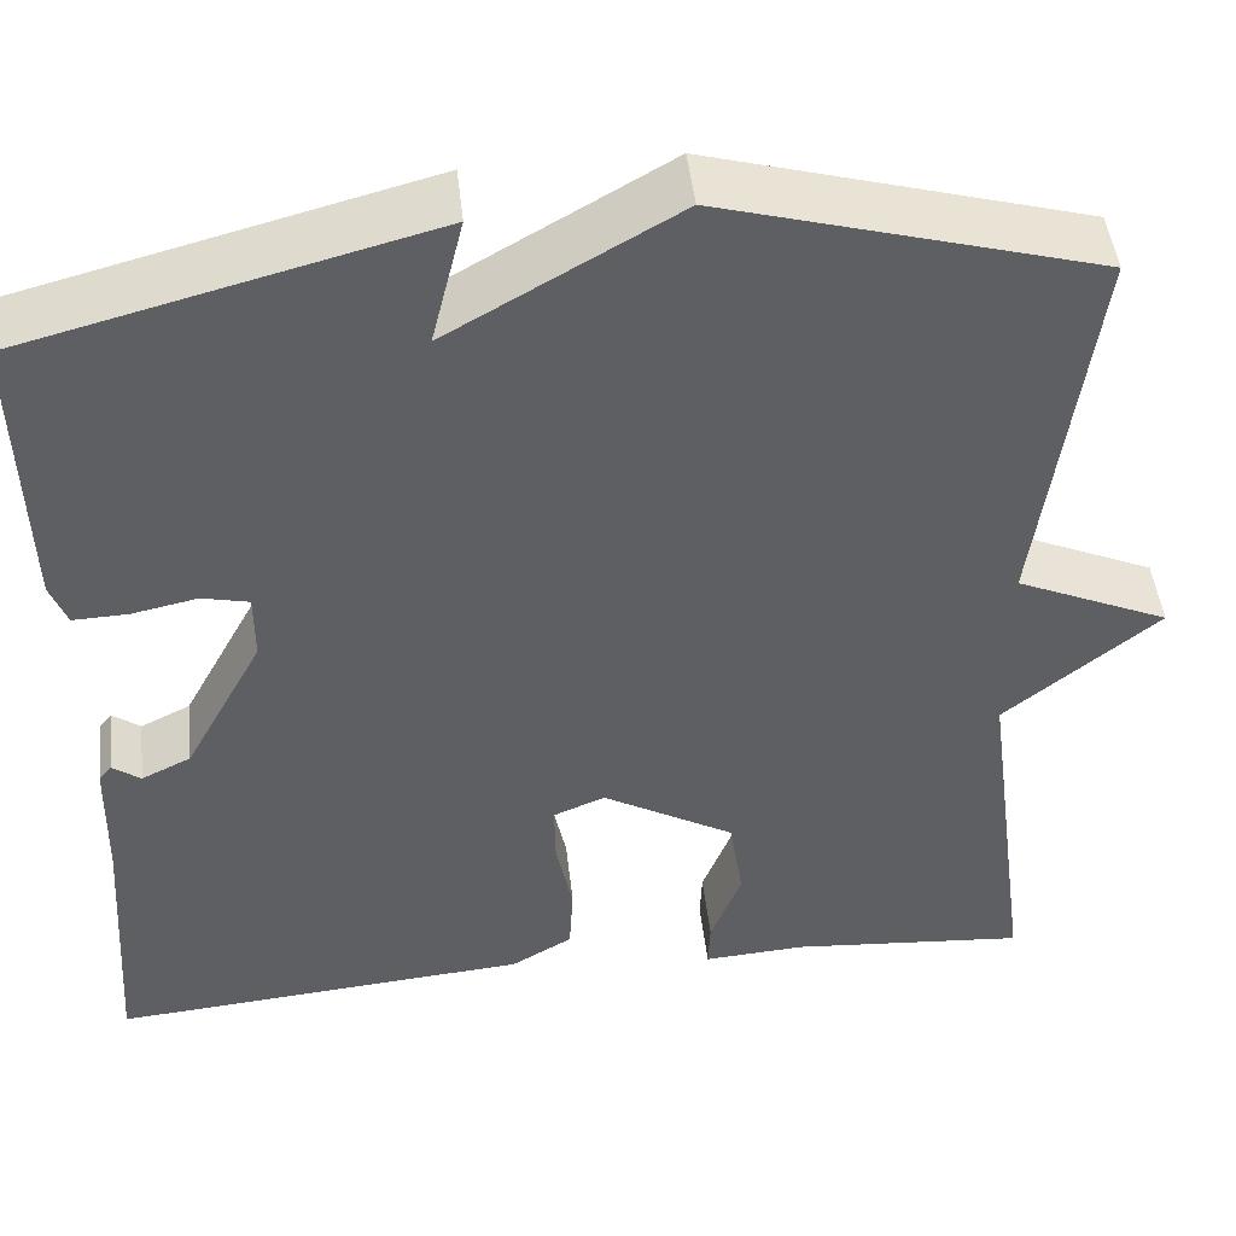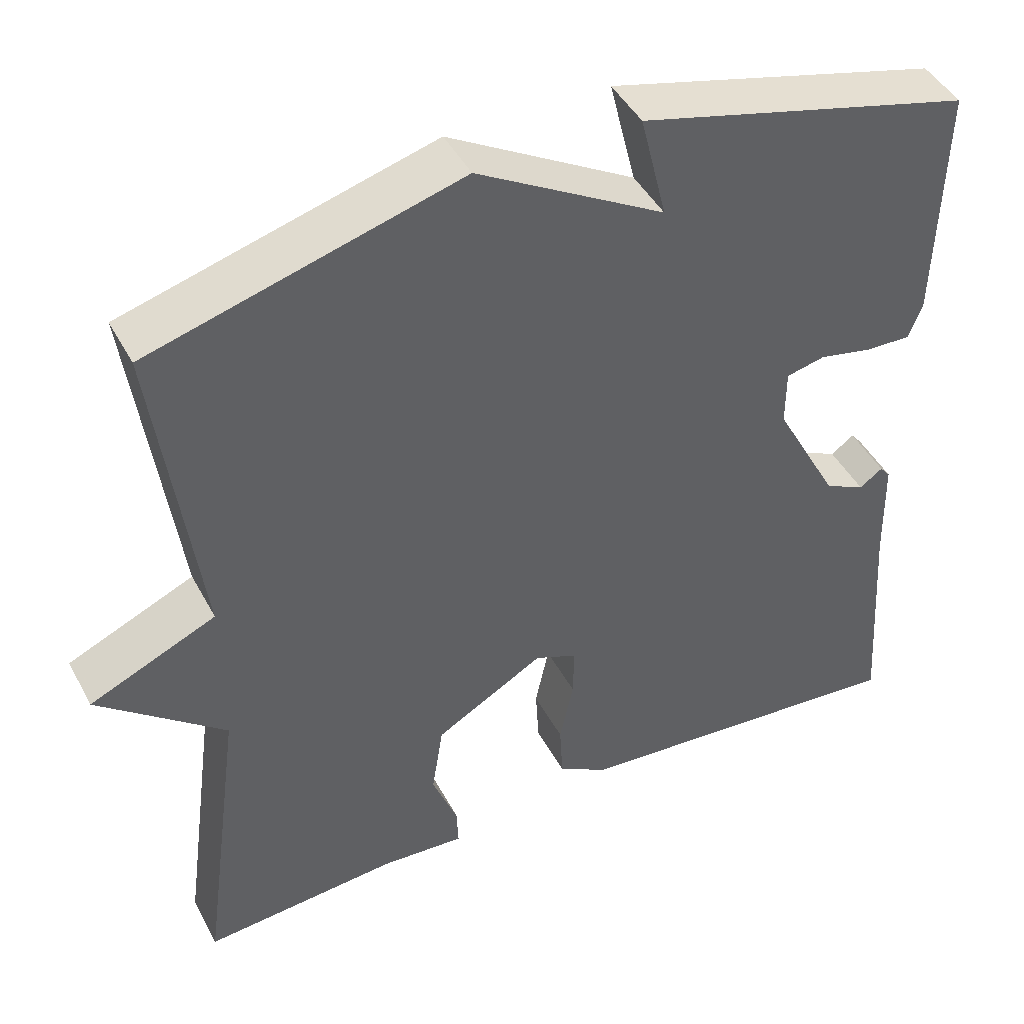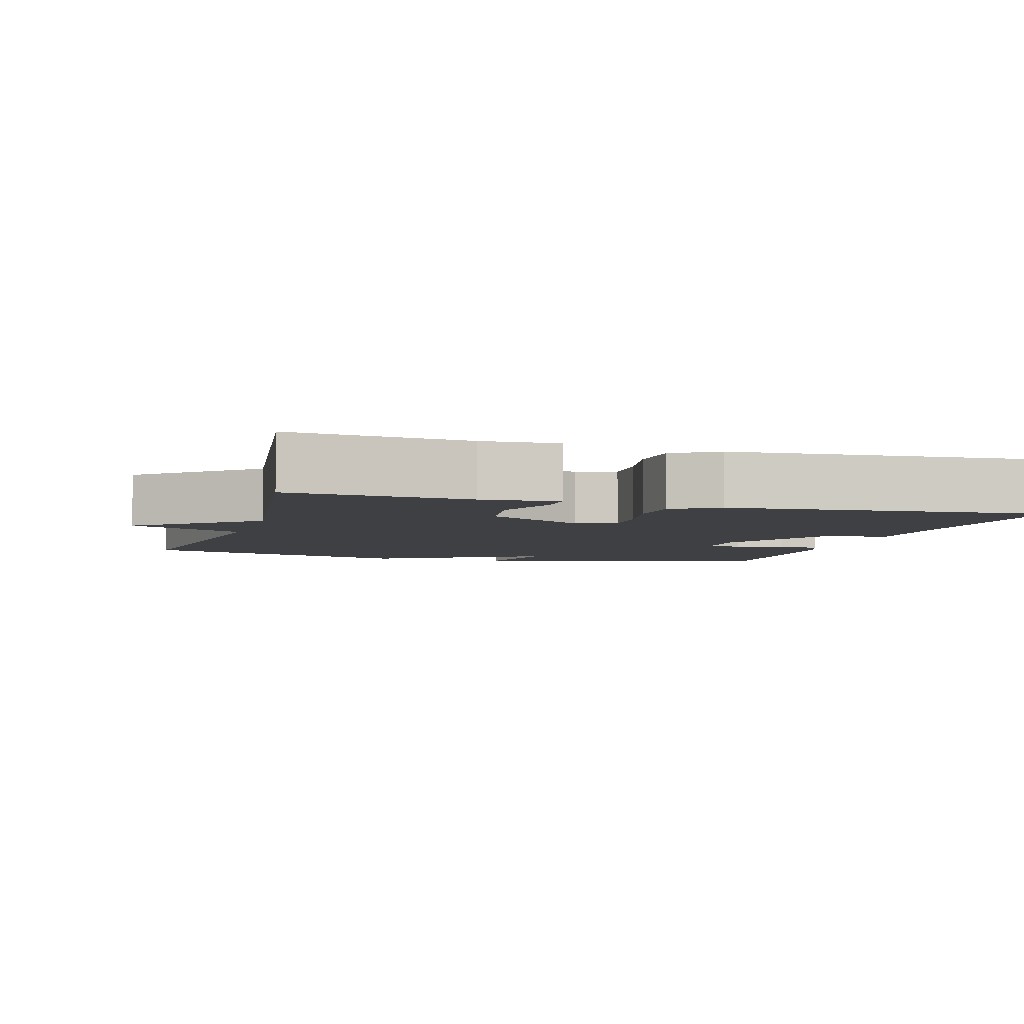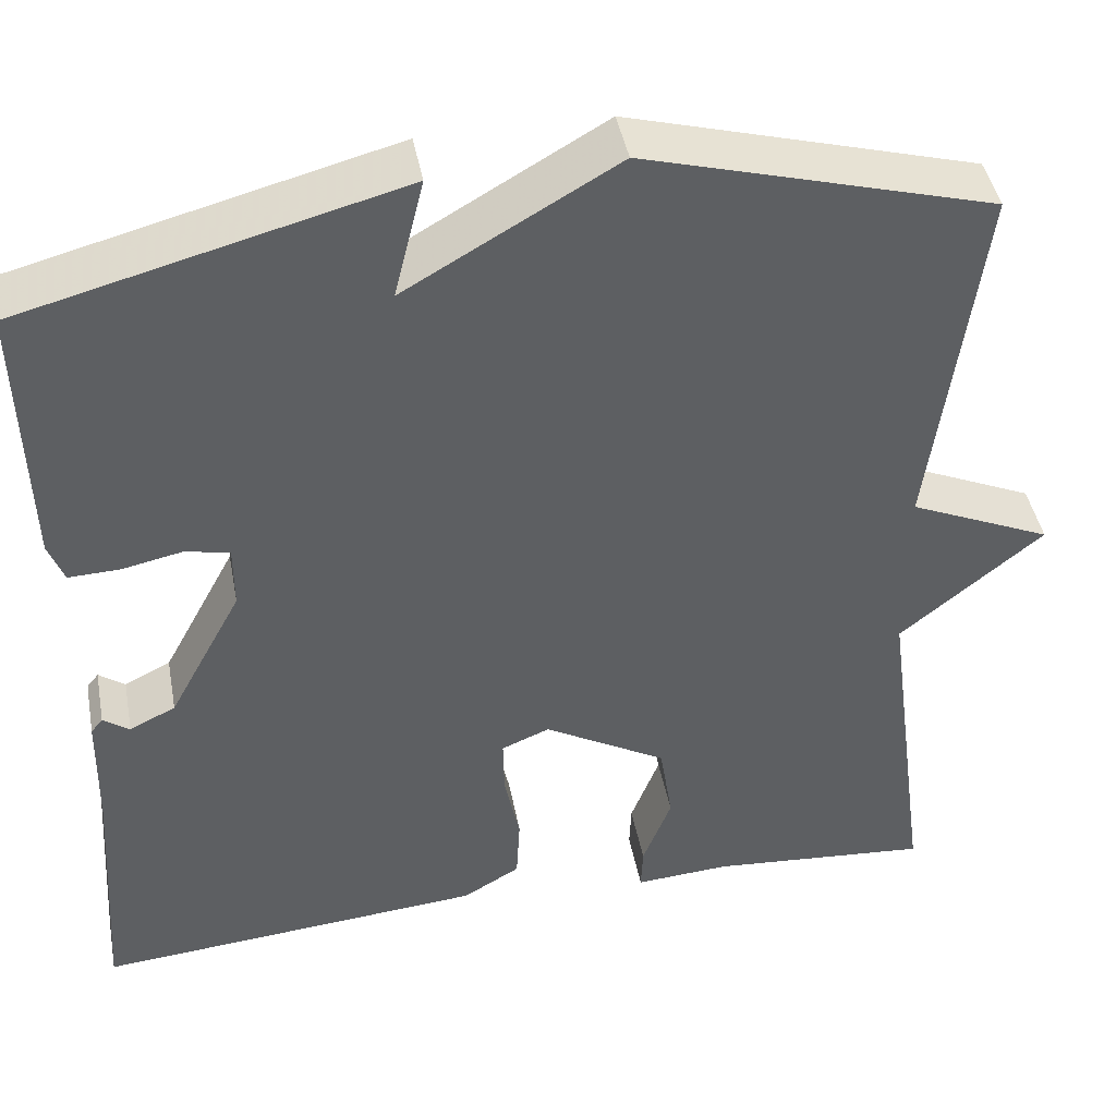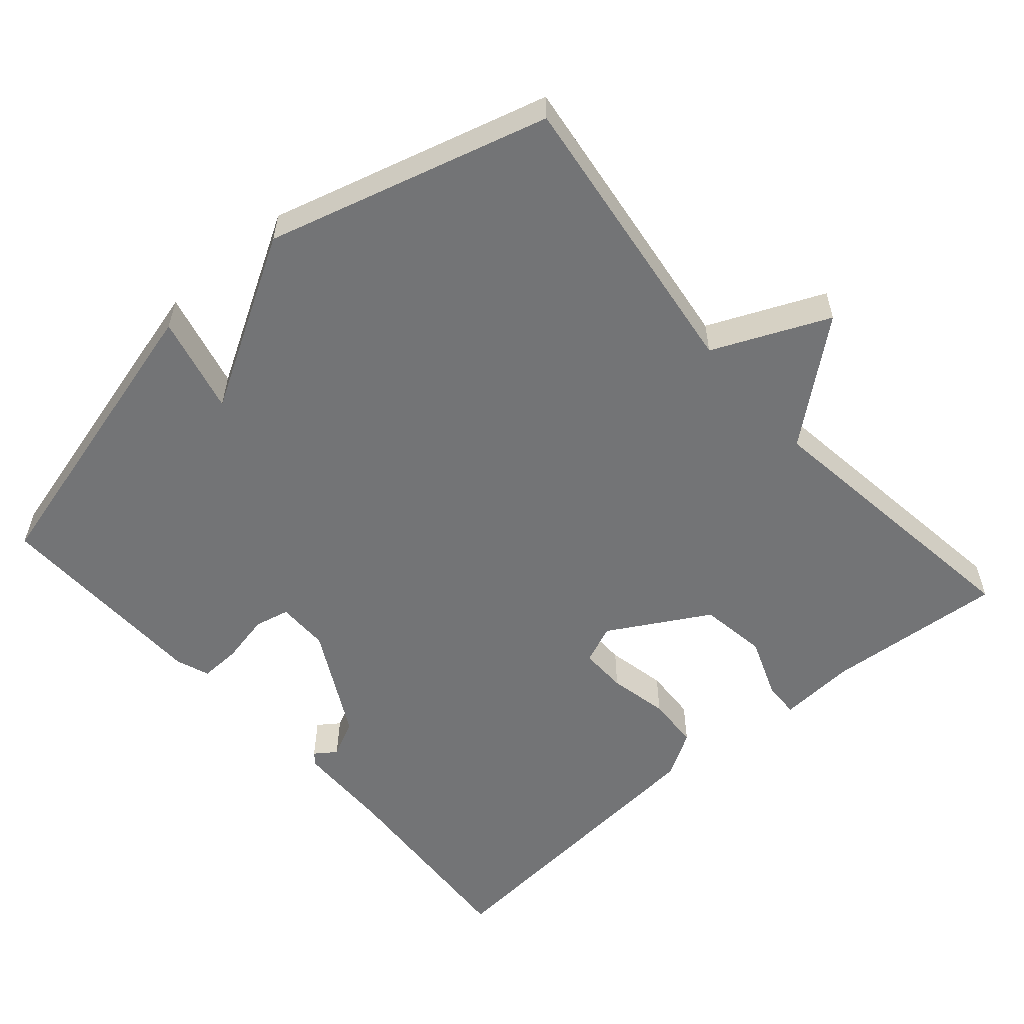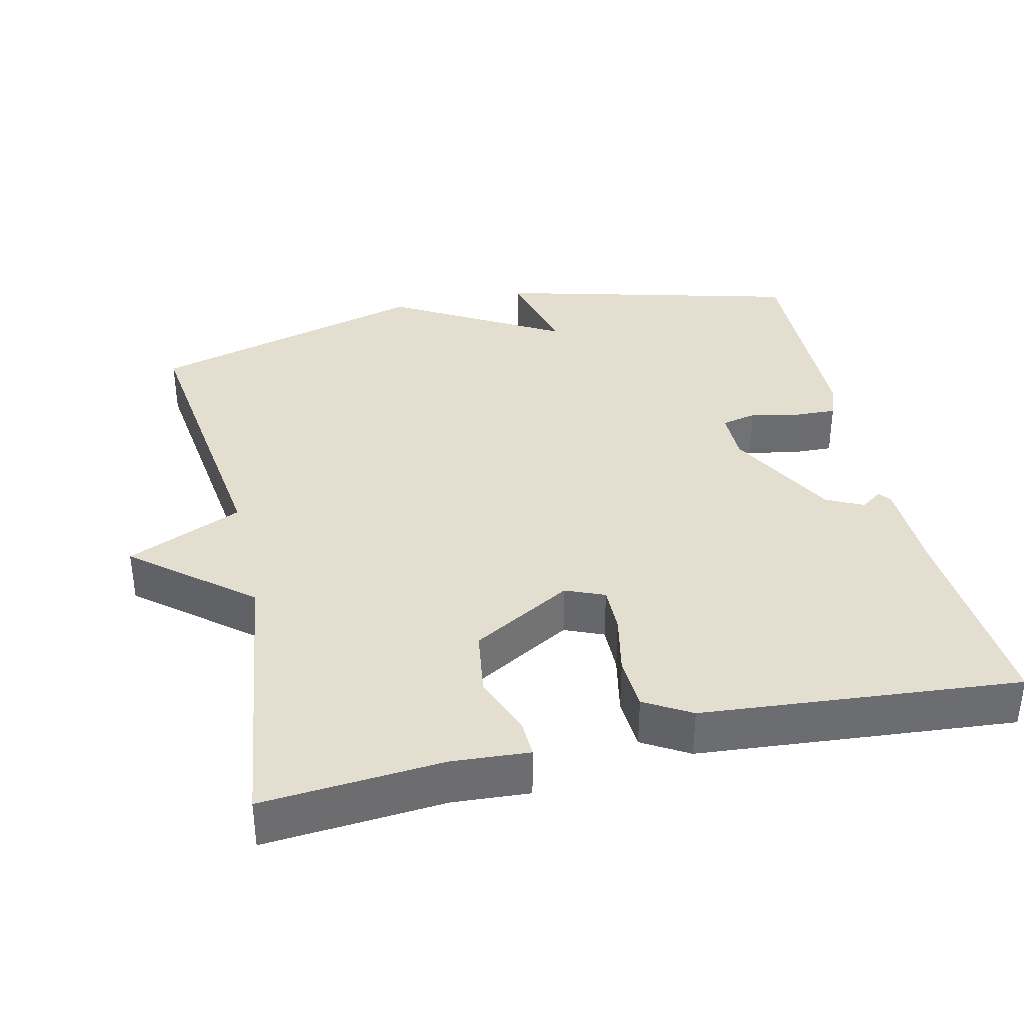
<metadata>
{"format":"obj","ext":"obj","renderer":"f3d","projection":"perspective","resolution":1024,"background":"white","views":[{"elev":47.5,"azim":-6.4,"up":"+Z"},{"elev":45.0,"azim":153.3,"up":"+Z"},{"elev":-5.0,"azim":163.4,"up":"+Y"},{"elev":43.9,"azim":-10.7,"up":"+Z"},{"elev":-56.1,"azim":41.1,"up":"+Y"},{"elev":36.4,"azim":167.1,"up":"+Y"}]}
</metadata>
<code>
v -0.5 0.07 -0.5
v -0.481 0.07 -0.218
v -0.478 0.07 -0.084
v -0.465 0.07 -0.068
v -0.436 0.07 -0.089
v -0.385 0.07 -0.064
v -0.304 0.07 0.087
v -0.304 0.07 0.158
v -0.352 0.07 0.169
v -0.419 0.07 0.155
v -0.476 0.07 0.153
v -0.493 0.07 0.198
v -0.5 0.07 0.5
v -0.084 0.07 0.608
v -0.117 0.07 0.474
v 0.116 0.07 0.608
v 0.5 0.07 0.5
v 0.447 0.07 0.095
v 0.605 0.07 0.025
v 0.447 0.07 -0.105
v 0.5 0.07 -0.5
v 0.255 0.07 -0.48
v 0.15 0.07 -0.487
v 0.152 0.07 -0.437
v 0.184 0.07 -0.354
v 0.17 0.07 -0.262
v 0.034 0.07 -0.184
v -0.019 0.07 -0.206
v -0.018 0.07 -0.271
v -0.001 0.07 -0.353
v -0.005 0.07 -0.426
v -0.068 0.07 -0.463
v -0.5 0 -0.5
v -0.481 0 -0.218
v -0.478 0 -0.084
v -0.465 0 -0.068
v -0.436 0 -0.089
v -0.385 0 -0.064
v -0.304 0 0.087
v -0.304 0 0.158
v -0.352 0 0.169
v -0.419 0 0.155
v -0.476 0 0.153
v -0.493 0 0.198
v -0.5 0 0.5
v -0.084 0 0.608
v -0.117 0 0.474
v 0.116 0 0.608
v 0.5 0 0.5
v 0.447 0 0.095
v 0.605 0 0.025
v 0.447 0 -0.105
v 0.5 0 -0.5
v 0.255 0 -0.48
v 0.15 0 -0.487
v 0.152 0 -0.437
v 0.184 0 -0.354
v 0.17 0 -0.262
v 0.034 0 -0.184
v -0.019 0 -0.206
v -0.018 0 -0.271
v -0.001 0 -0.353
v -0.005 0 -0.426
v -0.068 0 -0.463
f 32 1 2
f 31 32 2
f 30 31 2
f 29 30 2
f 28 29 2 3
f 27 28 3
f 22 23 24 25
f 22 25 26
f 21 22 26
f 20 21 26
f 20 26 27
f 19 20 27
f 18 19 27
f 17 18 27
f 16 17 27
f 15 16 27
f 13 14 15
f 12 13 15
f 11 12 15
f 10 11 15
f 9 10 15
f 8 9 15
f 7 8 15 27
f 3 4 5
f 27 3 5
f 27 5 6
f 6 7 27
f 34 33 64
f 34 64 63
f 34 63 62
f 34 62 61
f 35 34 61 60
f 35 60 59
f 57 56 55 54
f 58 57 54
f 58 54 53
f 58 53 52
f 59 58 52
f 59 52 51
f 59 51 50
f 59 50 49
f 59 49 48
f 59 48 47
f 47 46 45
f 47 45 44
f 47 44 43
f 47 43 42
f 47 42 41
f 47 41 40
f 59 47 40 39
f 37 36 35
f 37 35 59
f 38 37 59
f 59 39 38
f 1 33 34 2
f 2 34 35 3
f 3 35 36 4
f 4 36 37 5
f 5 37 38 6
f 6 38 39 7
f 7 39 40 8
f 8 40 41 9
f 9 41 42 10
f 10 42 43 11
f 11 43 44 12
f 12 44 45 13
f 13 45 46 14
f 14 46 47 15
f 15 47 48 16
f 16 48 49 17
f 17 49 50 18
f 18 50 51 19
f 19 51 52 20
f 20 52 53 21
f 21 53 54 22
f 22 54 55 23
f 23 55 56 24
f 24 56 57 25
f 25 57 58 26
f 26 58 59 27
f 27 59 60 28
f 28 60 61 29
f 29 61 62 30
f 30 62 63 31
f 31 63 64 32
f 32 64 33 1

</code>
